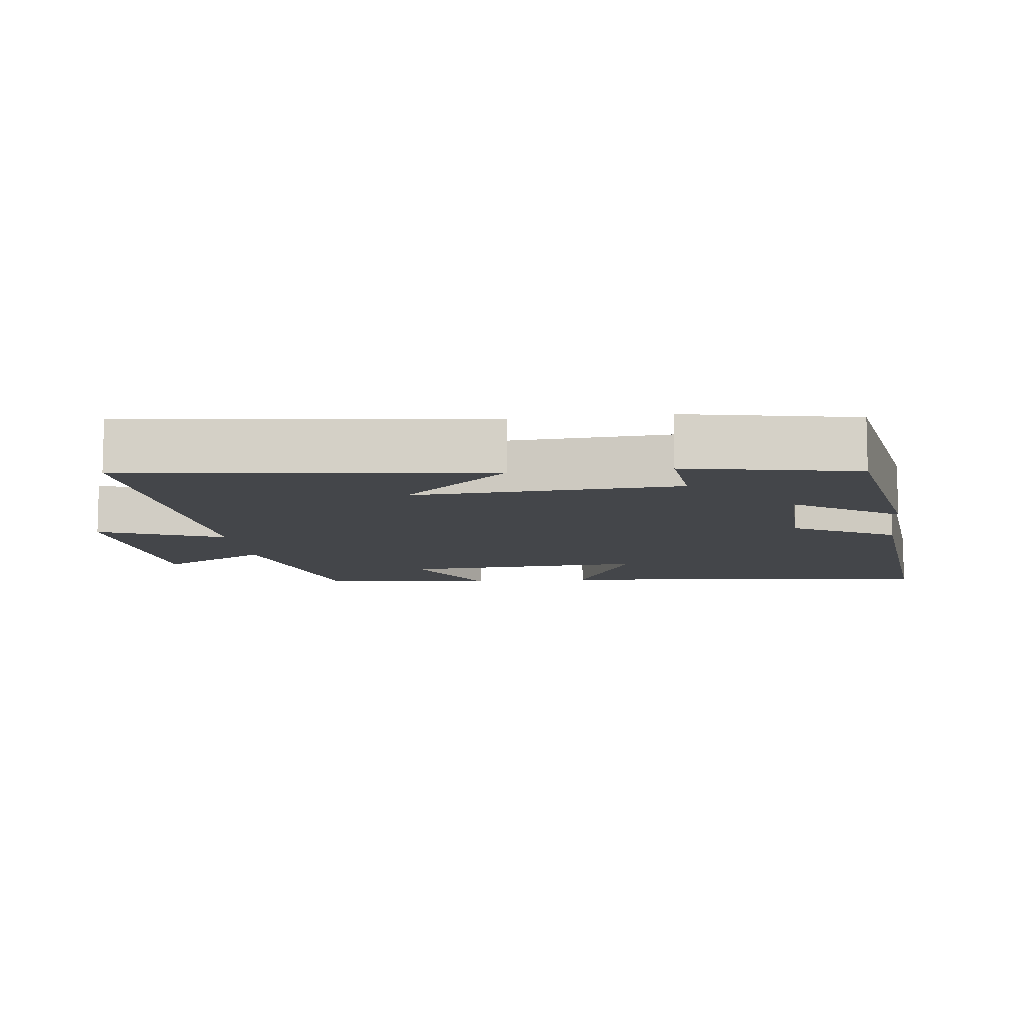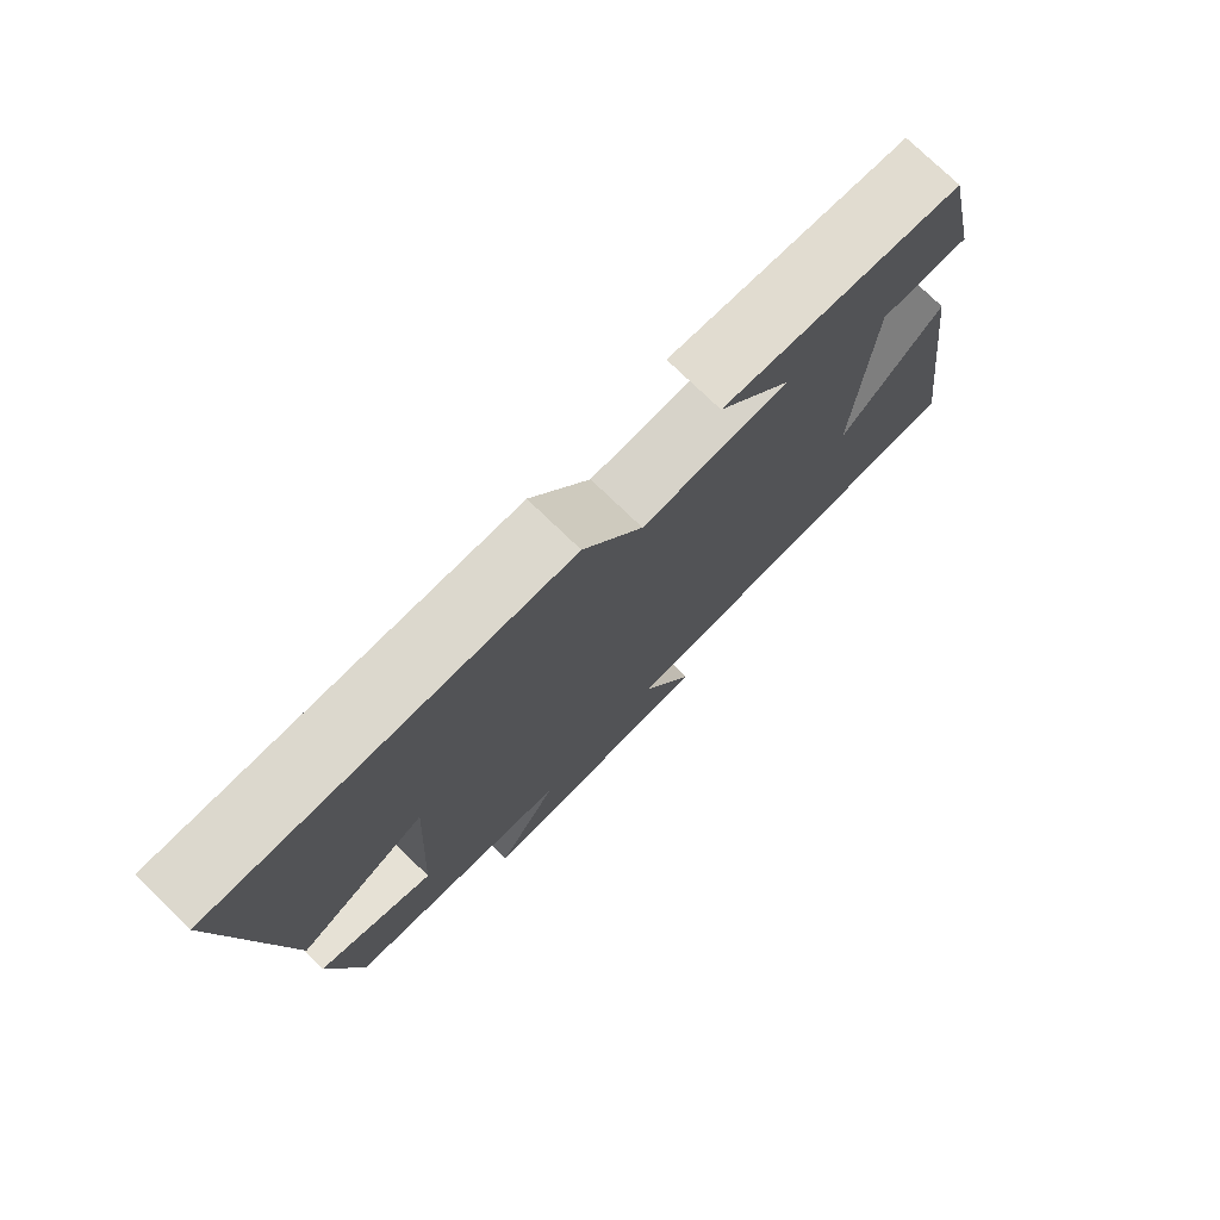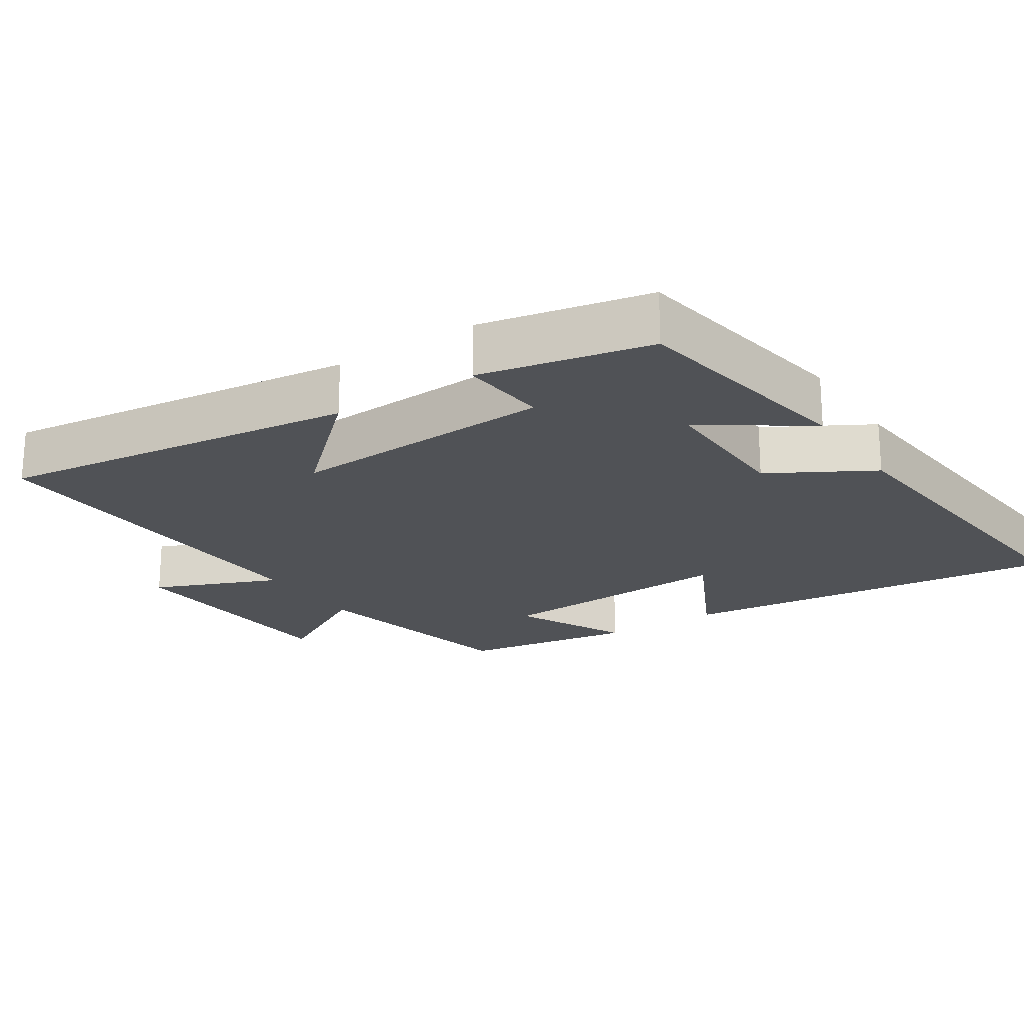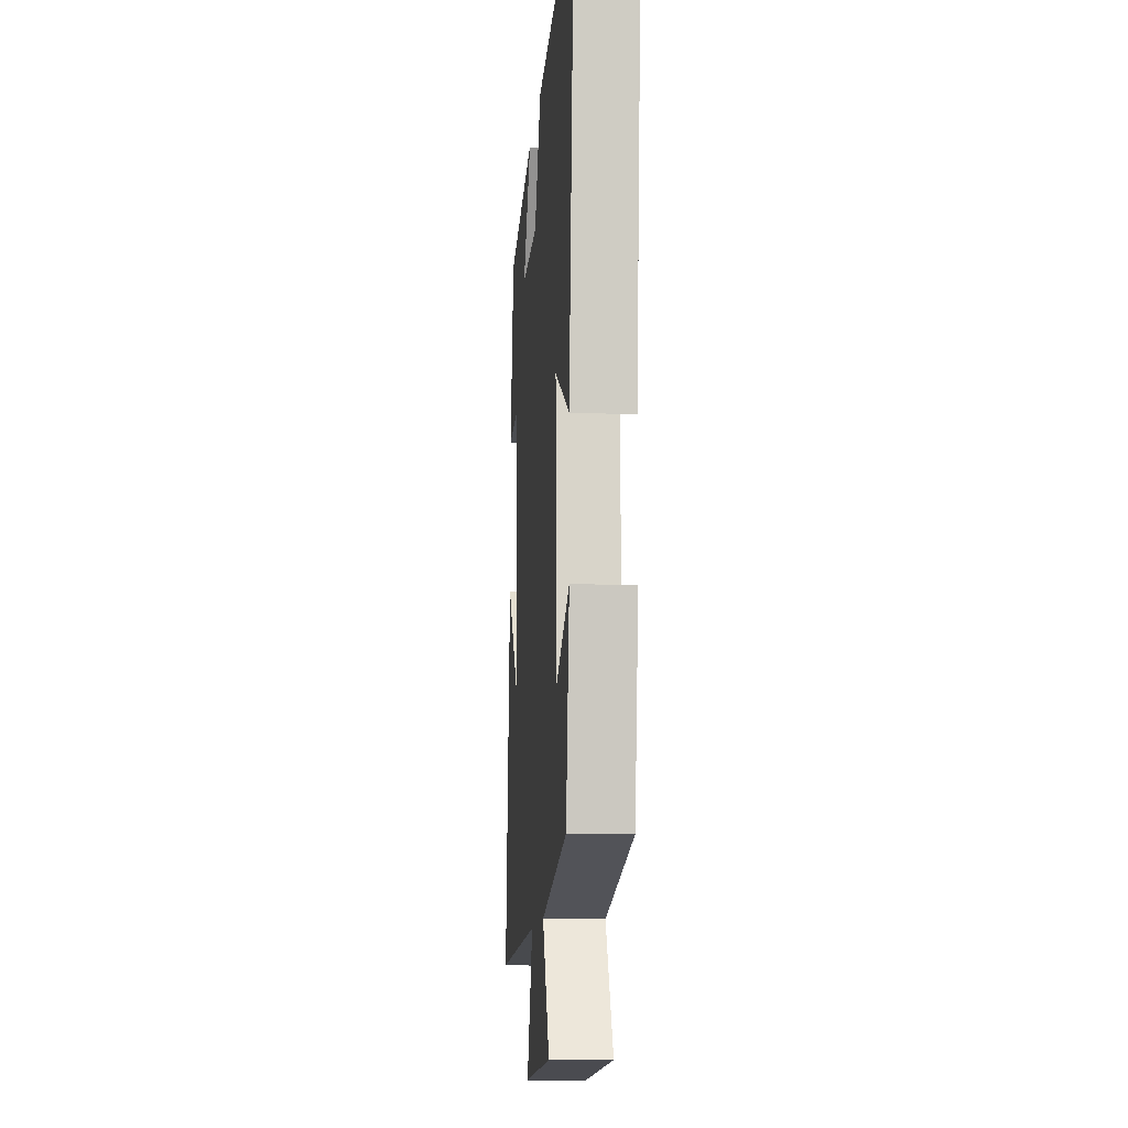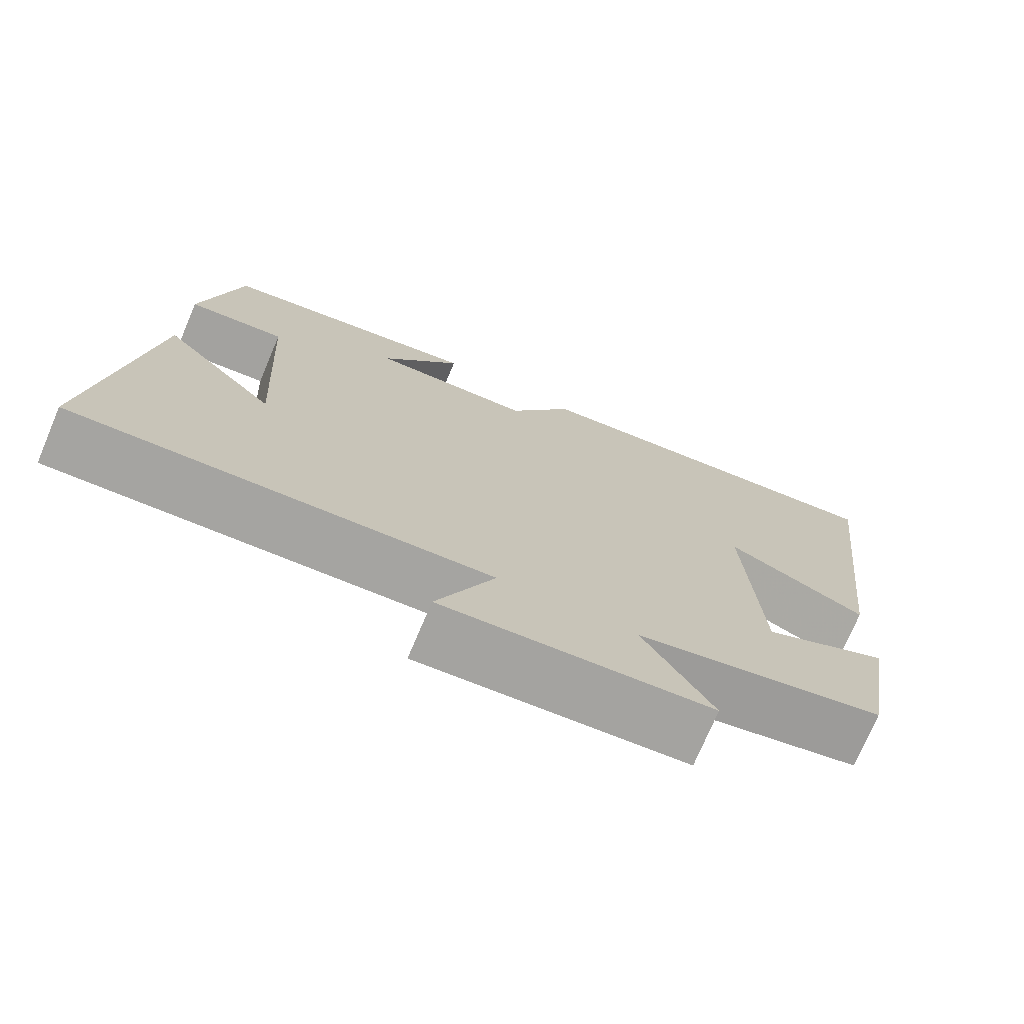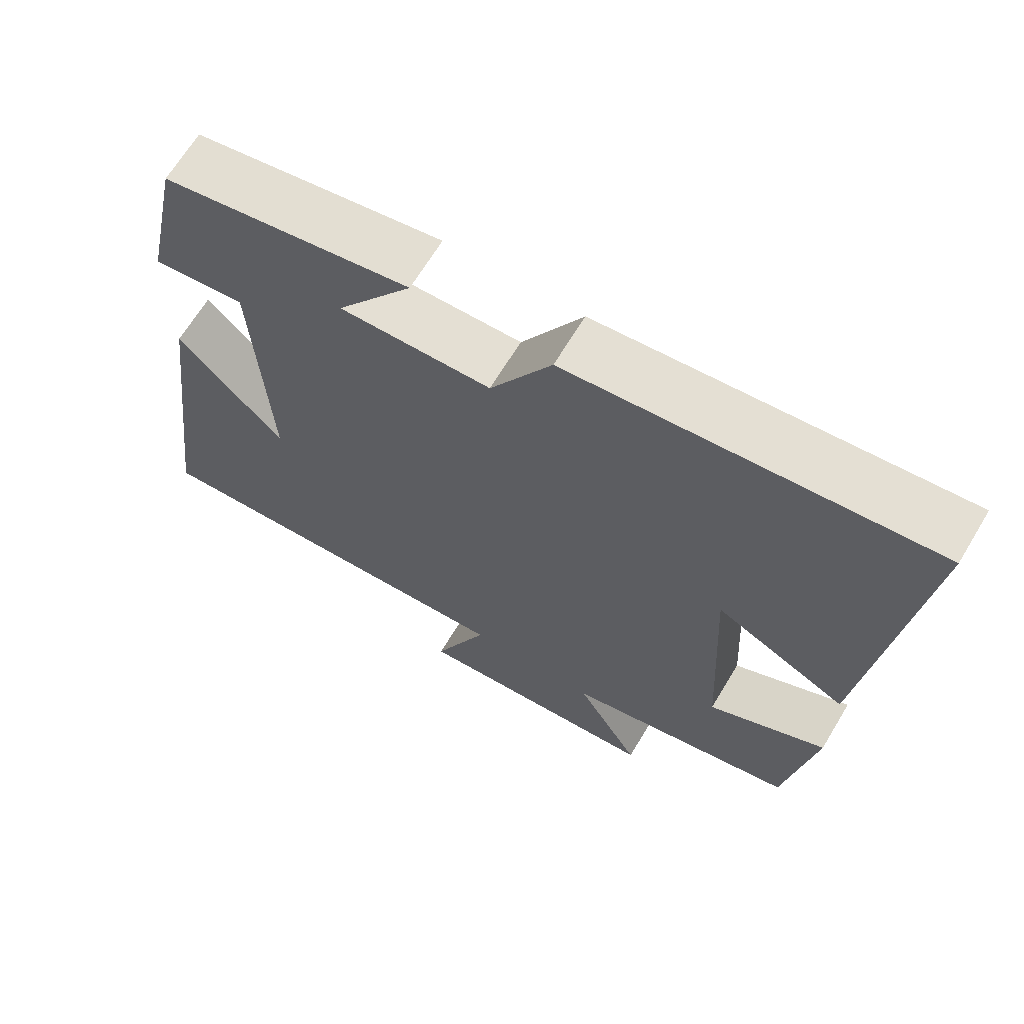
<metadata>
{"format":"obj","ext":"obj","renderer":"f3d","projection":"perspective","resolution":1024,"background":"white","views":[{"elev":-9.7,"azim":-82.6,"up":"+Y"},{"elev":76.7,"azim":133.9,"up":"+Z"},{"elev":-21.1,"azim":-56.5,"up":"+Y"},{"elev":-11.2,"azim":85.4,"up":"+Z"},{"elev":-74.0,"azim":-22.9,"up":"+Z"},{"elev":66.7,"azim":31.0,"up":"+Z"}]}
</metadata>
<code>
v -0.565 0.07 -0.519
v -0.5 0.07 -0.008
v -0.355 0.07 -0.164
v -0.375 0.07 0.214
v -0.5 0.07 0.204
v -0.45 0.07 0.446
v -0.113 0.07 0.5
v -0.216 0.07 0.353
v -0.01 0.07 0.355
v 0.073 0.07 0.5
v 0.563 0.07 0.542
v 0.5 0.07 -0.009
v 0.321 0.07 0.082
v 0.339 0.07 -0.264
v 0.5 0.07 -0.187
v 0.46 0.07 -0.435
v 0.143 0.07 -0.5
v 0.231 0.07 -0.656
v -0.109 0.07 -0.676
v -0.035 0.07 -0.5
v -0.565 0 -0.519
v -0.5 0 -0.008
v -0.355 0 -0.164
v -0.375 0 0.214
v -0.5 0 0.204
v -0.45 0 0.446
v -0.113 0 0.5
v -0.216 0 0.353
v -0.01 0 0.355
v 0.073 0 0.5
v 0.563 0 0.542
v 0.5 0 -0.009
v 0.321 0 0.082
v 0.339 0 -0.264
v 0.5 0 -0.187
v 0.46 0 -0.435
v 0.143 0 -0.5
v 0.231 0 -0.656
v -0.109 0 -0.676
v -0.035 0 -0.5
f 17 18 19 20
f 16 17 20
f 15 16 20
f 14 15 20
f 13 14 20 1
f 11 12 13
f 10 11 13
f 9 10 13
f 8 9 13
f 6 7 8
f 5 6 8
f 4 5 8
f 3 4 8 13
f 1 2 3
f 1 3 13
f 40 39 38 37
f 40 37 36
f 40 36 35
f 40 35 34
f 21 40 34 33
f 33 32 31
f 33 31 30
f 33 30 29
f 33 29 28
f 28 27 26
f 28 26 25
f 28 25 24
f 33 28 24 23
f 23 22 21
f 33 23 21
f 1 21 22 2
f 2 22 23 3
f 3 23 24 4
f 4 24 25 5
f 5 25 26 6
f 6 26 27 7
f 7 27 28 8
f 8 28 29 9
f 9 29 30 10
f 10 30 31 11
f 11 31 32 12
f 12 32 33 13
f 13 33 34 14
f 14 34 35 15
f 15 35 36 16
f 16 36 37 17
f 17 37 38 18
f 18 38 39 19
f 19 39 40 20
f 20 40 21 1

</code>
